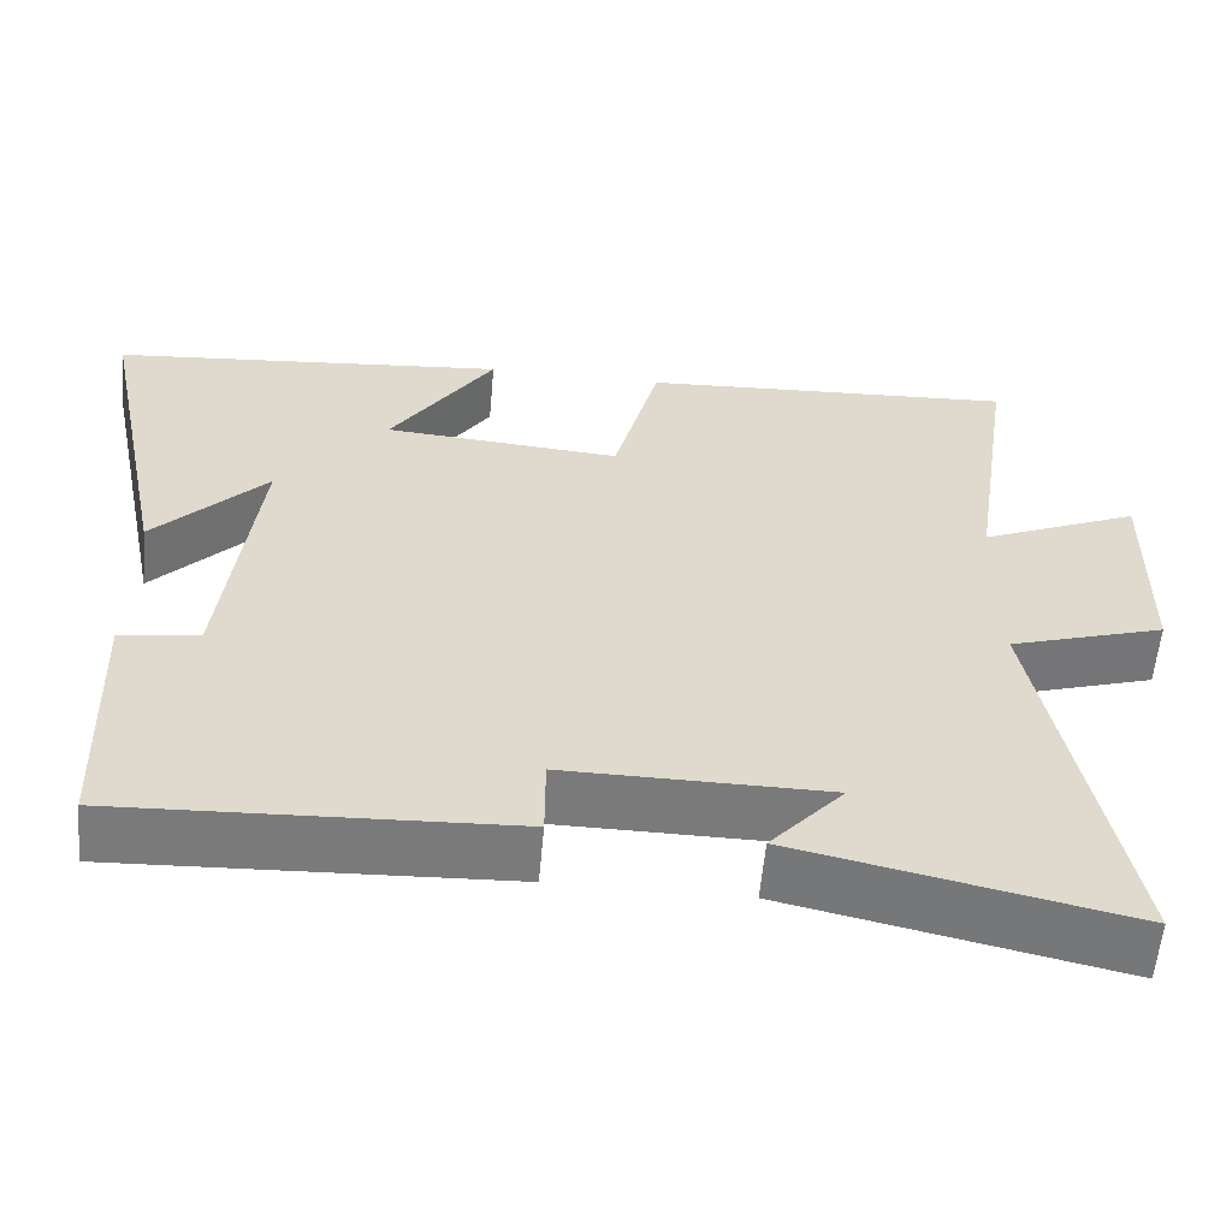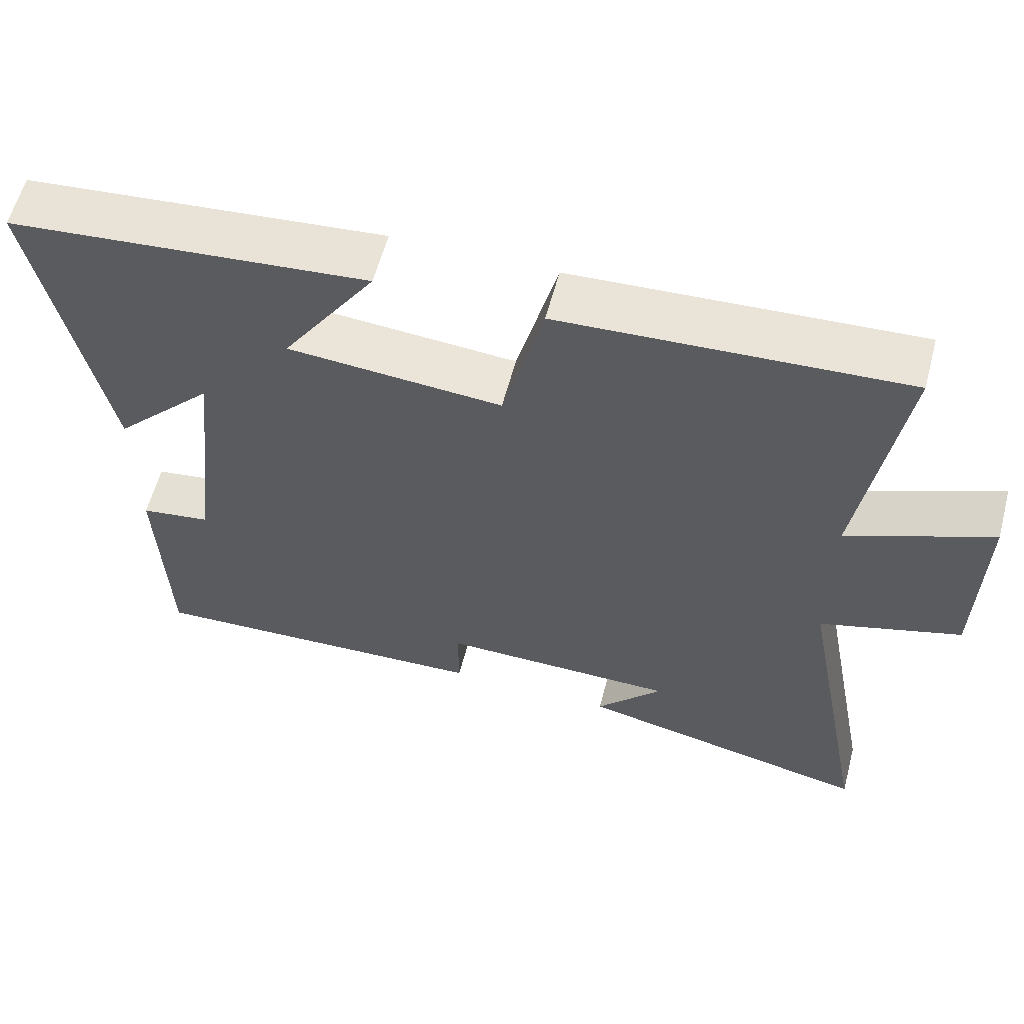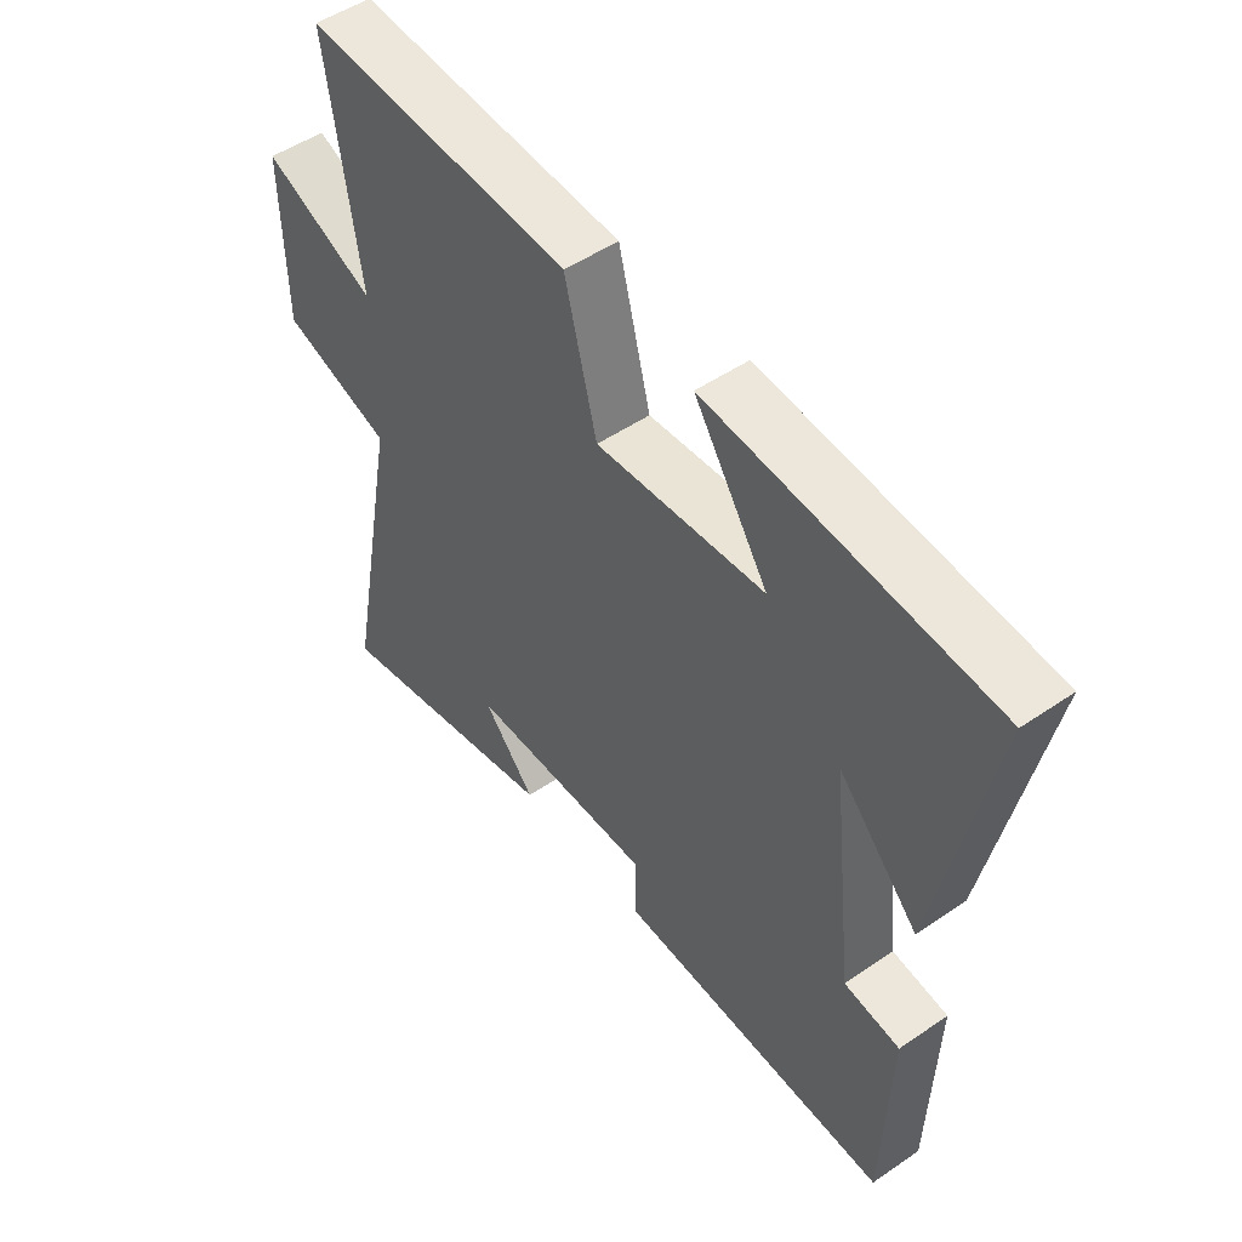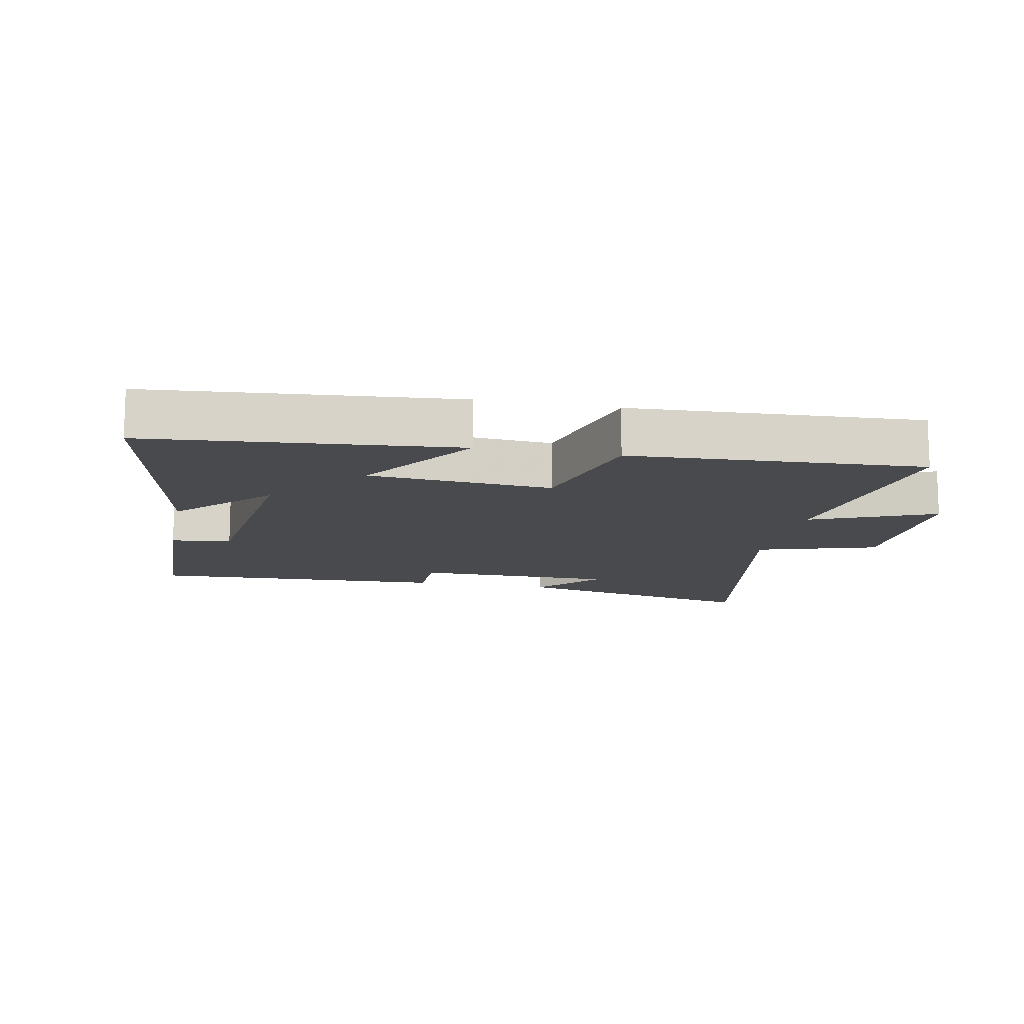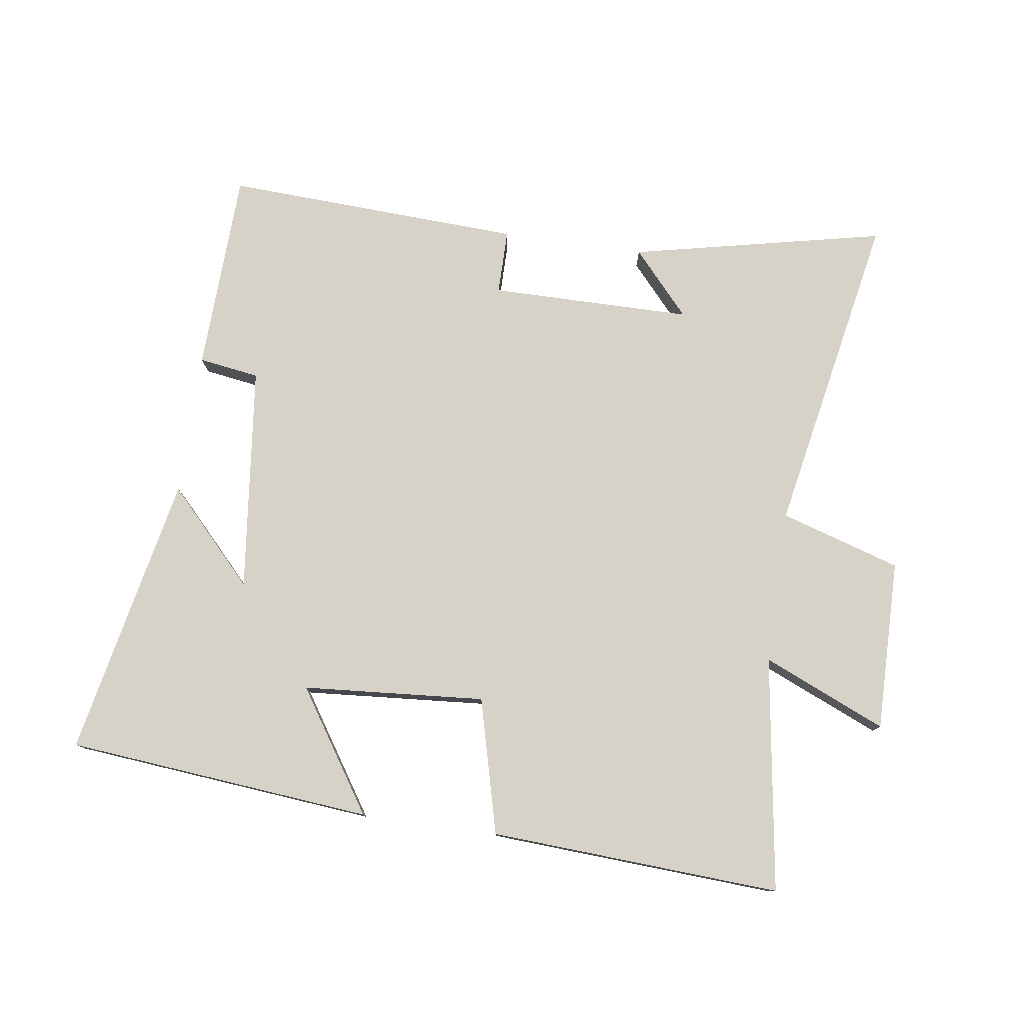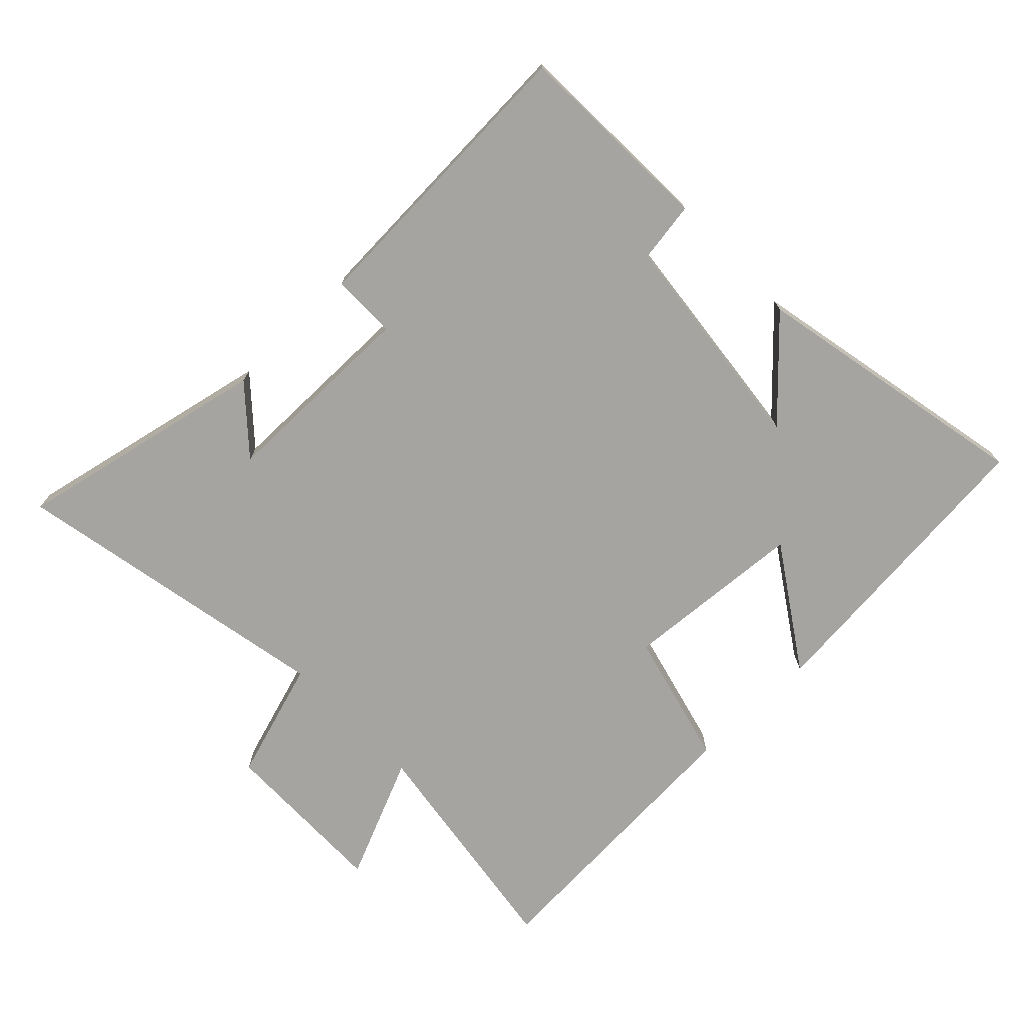
<metadata>
{"format":"obj","ext":"obj","renderer":"f3d","projection":"perspective","resolution":1024,"background":"white","views":[{"elev":-58.1,"azim":-5.2,"up":"+Z"},{"elev":59.4,"azim":14.8,"up":"+Z"},{"elev":50.1,"azim":-127.0,"up":"+Z"},{"elev":-12.9,"azim":-11.5,"up":"+Y"},{"elev":78.3,"azim":8.2,"up":"+Y"},{"elev":-73.2,"azim":-135.9,"up":"+Y"}]}
</metadata>
<code>
v -0.589 0.07 0.456
v -0.113 0.07 0.5
v -0.237 0.07 0.312
v 0.047 0.07 0.29
v 0.101 0.07 0.5
v 0.554 0.07 0.525
v 0.5 0.07 0.16
v 0.691 0.07 0.242
v 0.687 0.07 -0.024
v 0.5 0.07 -0.082
v 0.596 0.07 -0.586
v 0.201 0.07 -0.5
v 0.289 0.07 -0.401
v -0.025 0.07 -0.399
v -0.025 0.07 -0.5
v -0.489 0.07 -0.521
v -0.5 0.07 -0.207
v -0.406 0.07 -0.193
v -0.366 0.07 0.159
v -0.5 0.07 0.017
v -0.589 0 0.456
v -0.113 0 0.5
v -0.237 0 0.312
v 0.047 0 0.29
v 0.101 0 0.5
v 0.554 0 0.525
v 0.5 0 0.16
v 0.691 0 0.242
v 0.687 0 -0.024
v 0.5 0 -0.082
v 0.596 0 -0.586
v 0.201 0 -0.5
v 0.289 0 -0.401
v -0.025 0 -0.399
v -0.025 0 -0.5
v -0.489 0 -0.521
v -0.5 0 -0.207
v -0.406 0 -0.193
v -0.366 0 0.159
v -0.5 0 0.017
f 1 2 3
f 20 1 3
f 19 20 3
f 18 19 3 4
f 16 17 18
f 15 16 18
f 14 15 18
f 13 14 18 4
f 11 12 13
f 13 4 5
f 11 13 5
f 10 11 5
f 7 8 9 10
f 7 10 5
f 5 6 7
f 23 22 21
f 23 21 40
f 23 40 39
f 24 23 39 38
f 38 37 36
f 38 36 35
f 38 35 34
f 24 38 34 33
f 33 32 31
f 25 24 33
f 25 33 31
f 25 31 30
f 30 29 28 27
f 25 30 27
f 27 26 25
f 1 21 22 2
f 2 22 23 3
f 3 23 24 4
f 4 24 25 5
f 5 25 26 6
f 6 26 27 7
f 7 27 28 8
f 8 28 29 9
f 9 29 30 10
f 10 30 31 11
f 11 31 32 12
f 12 32 33 13
f 13 33 34 14
f 14 34 35 15
f 15 35 36 16
f 16 36 37 17
f 17 37 38 18
f 18 38 39 19
f 19 39 40 20
f 20 40 21 1

</code>
